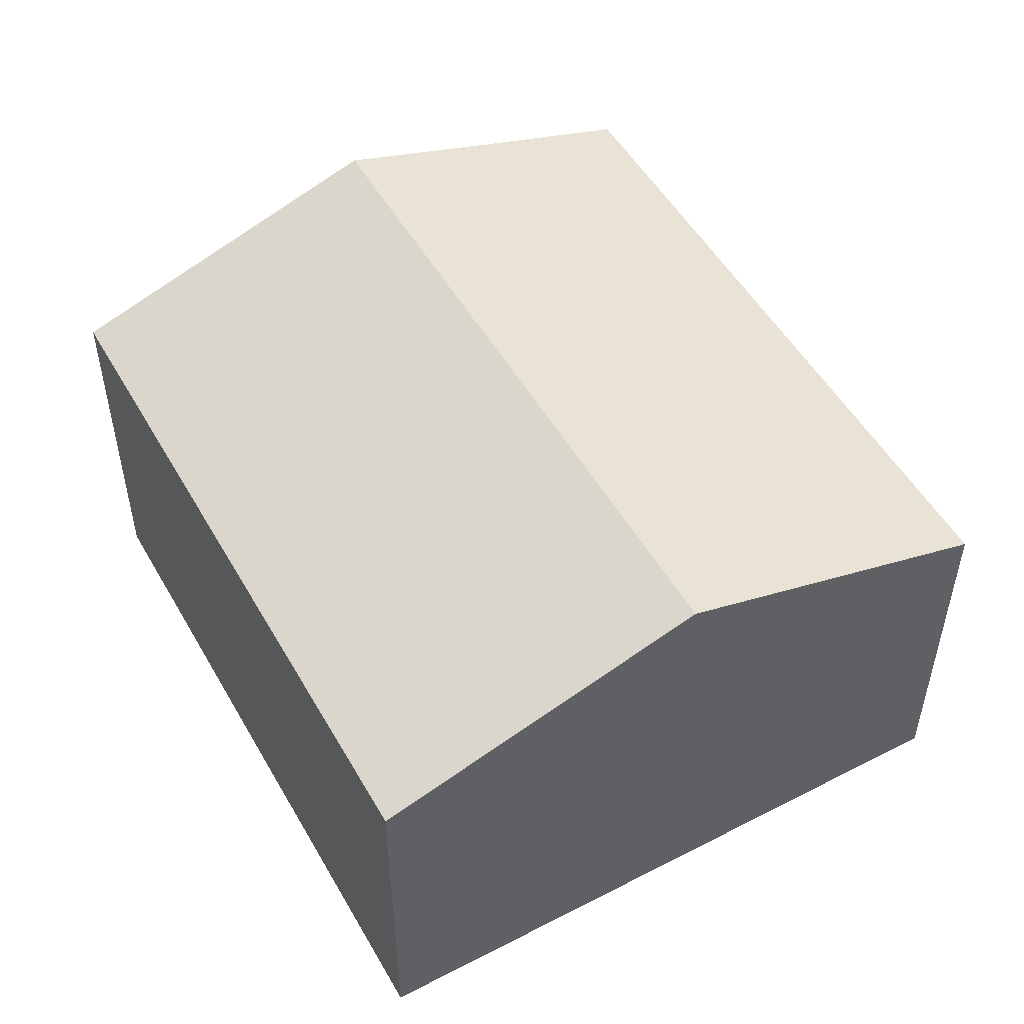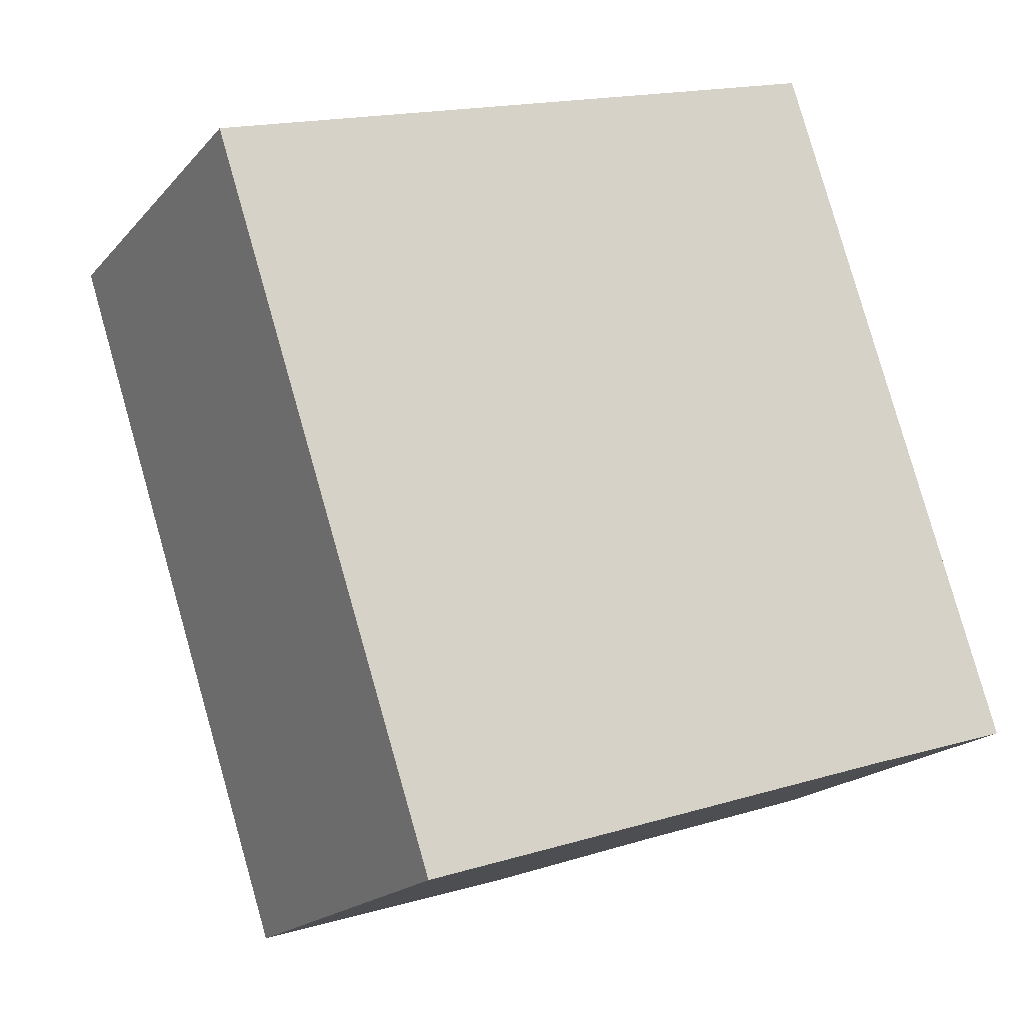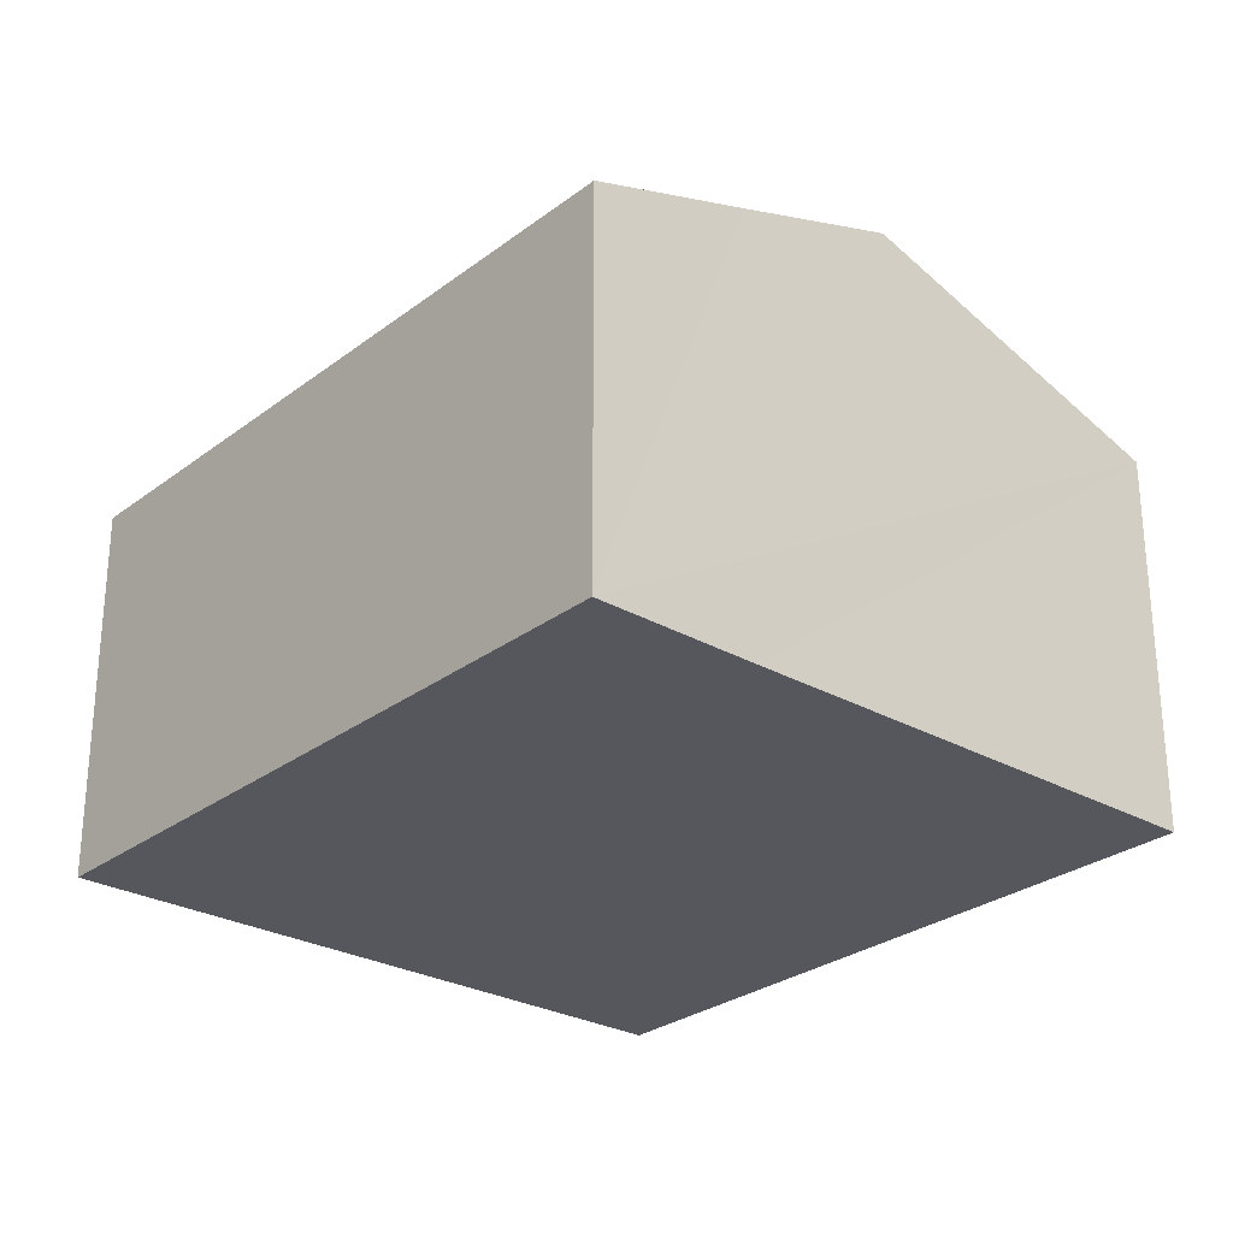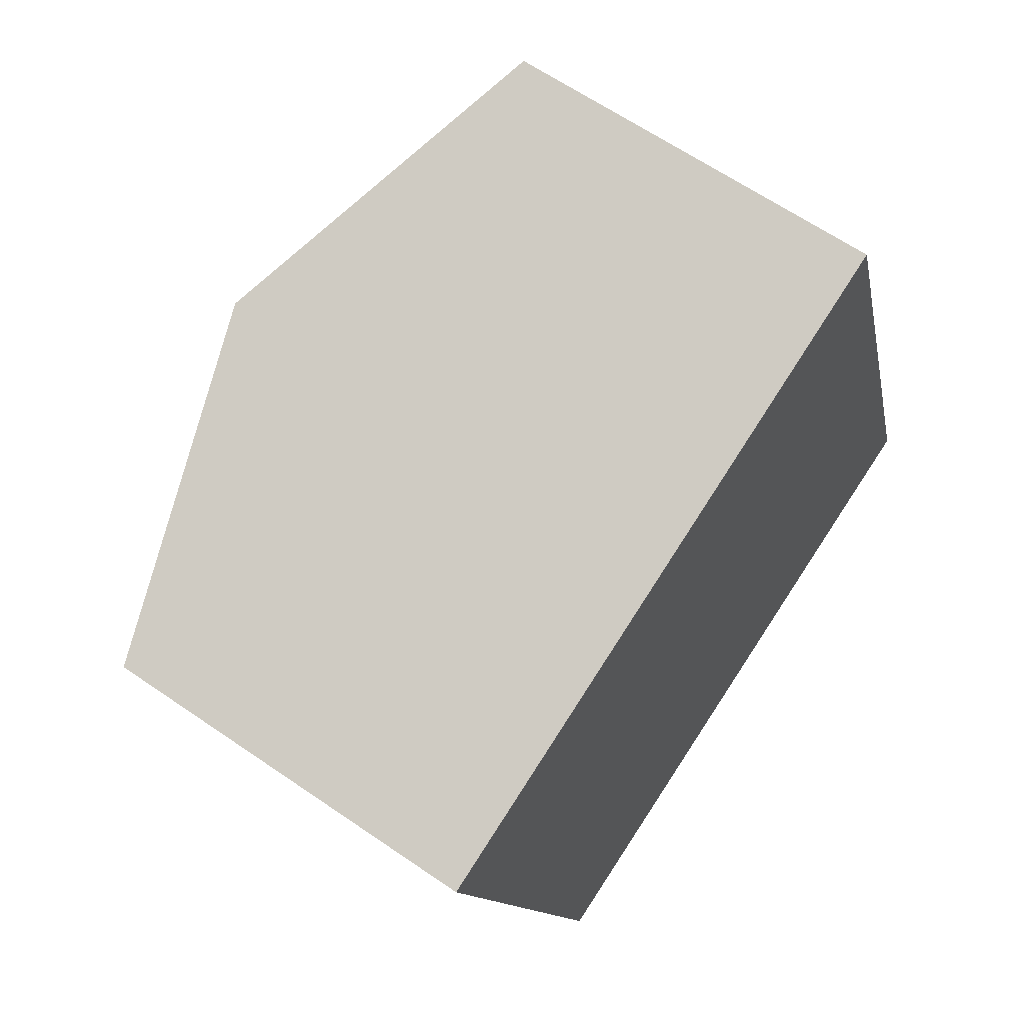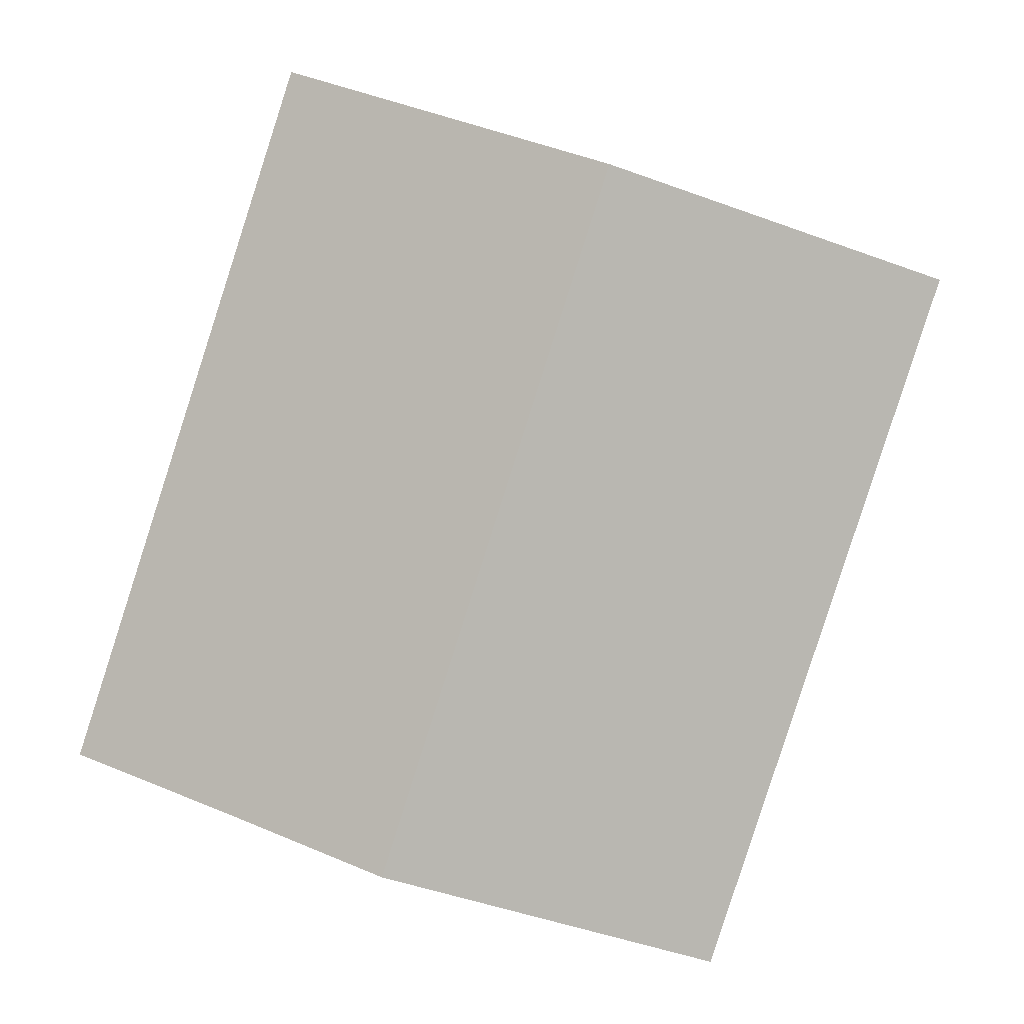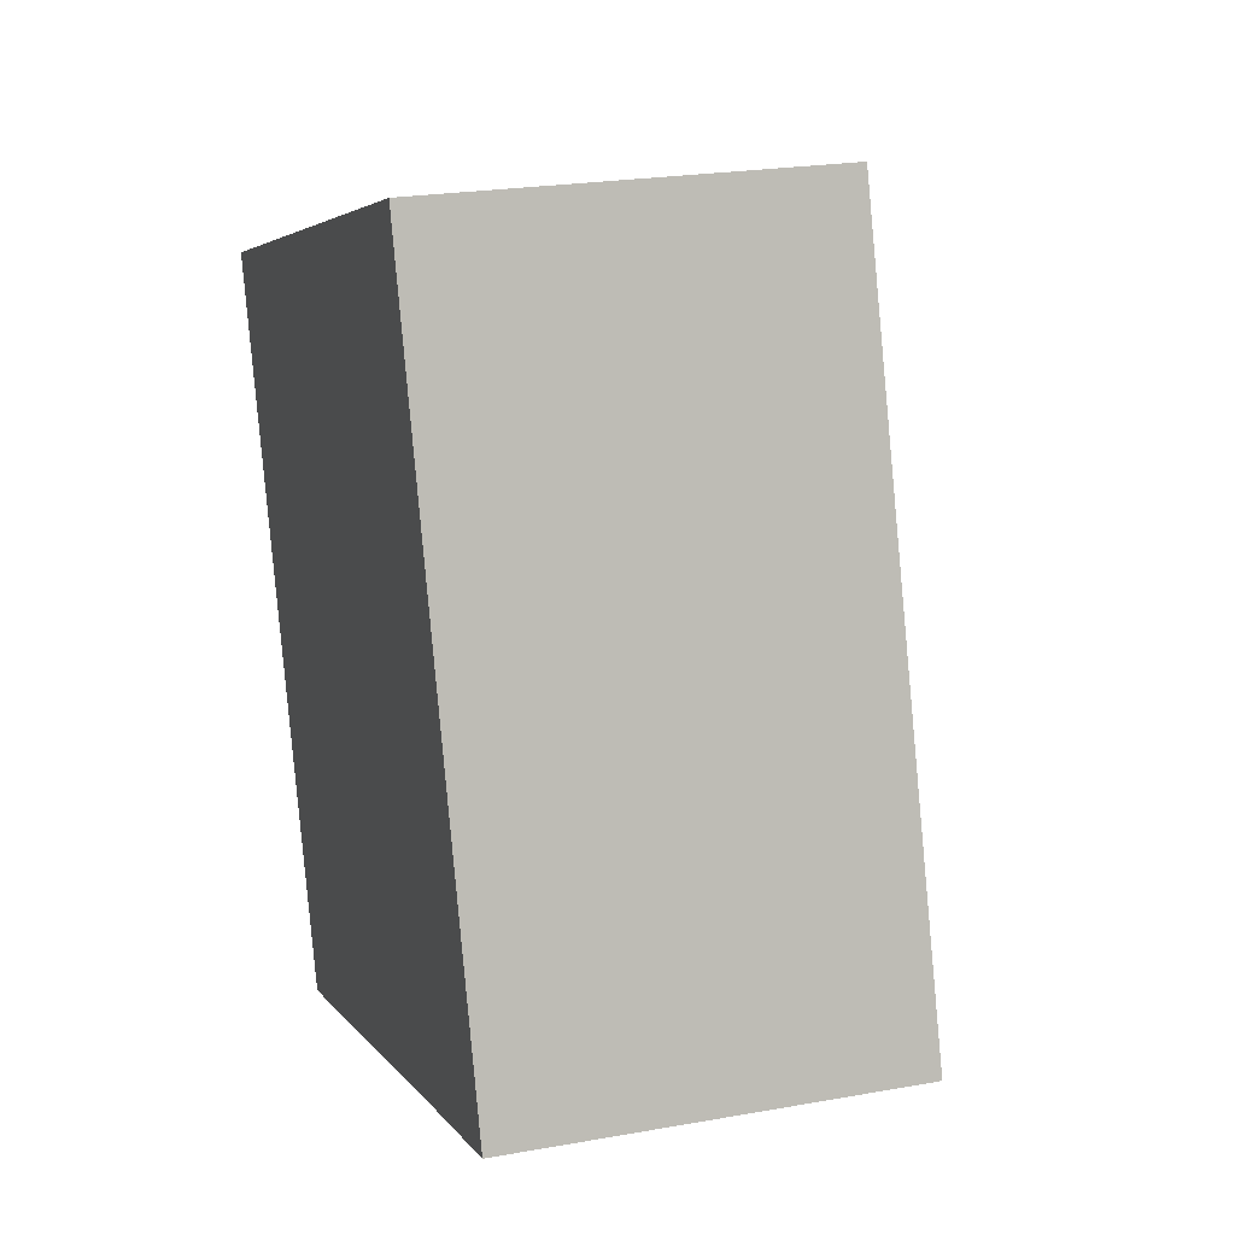
<metadata>
{"format":"obj","ext":"obj","renderer":"f3d","projection":"perspective","resolution":1024,"background":"white","views":[{"elev":52.1,"azim":-47.2,"up":"+Y"},{"elev":-18.6,"azim":-27.6,"up":"+Z"},{"elev":-27.5,"azim":121.4,"up":"+Y"},{"elev":63.4,"azim":-55.1,"up":"+Z"},{"elev":2.4,"azim":-176.1,"up":"+Z"},{"elev":22.4,"azim":72.7,"up":"+Z"}]}
</metadata>
<code>
v  4.226 7.143 -12.91
v  6.117 9.146 1.99
v  10.26 9.146 -10.99
v  0 7.112 4.355e-16
v  12.2 7.122 3.97
v  13.35 8.123 -10
v  16.37 7.122 -9.07
v  0 0 0
v  6.117 -1.219e-16 1.99
v  12.2 -2.431e-16 3.97
v  16.37 5.554e-16 -9.07
v  13.35 6.125e-16 -10
v  10.26 6.727e-16 -10.99
v  4.226 7.906e-16 -12.91
g defaultobject
f 1 2 3
f 2 1 4
f 5 3 2
f 3 5 6
f 6 5 7
f 8 2 4
f 2 8 5
f 5 8 9
f 5 9 10
f 10 7 5
f 7 10 11
f 11 6 7
f 6 11 3
f 3 11 1
f 1 11 12
f 1 12 13
f 1 13 14
f 14 4 1
f 4 14 8
f 9 11 10
f 11 9 8
f 11 8 12
f 12 8 13
f 13 8 14

</code>
